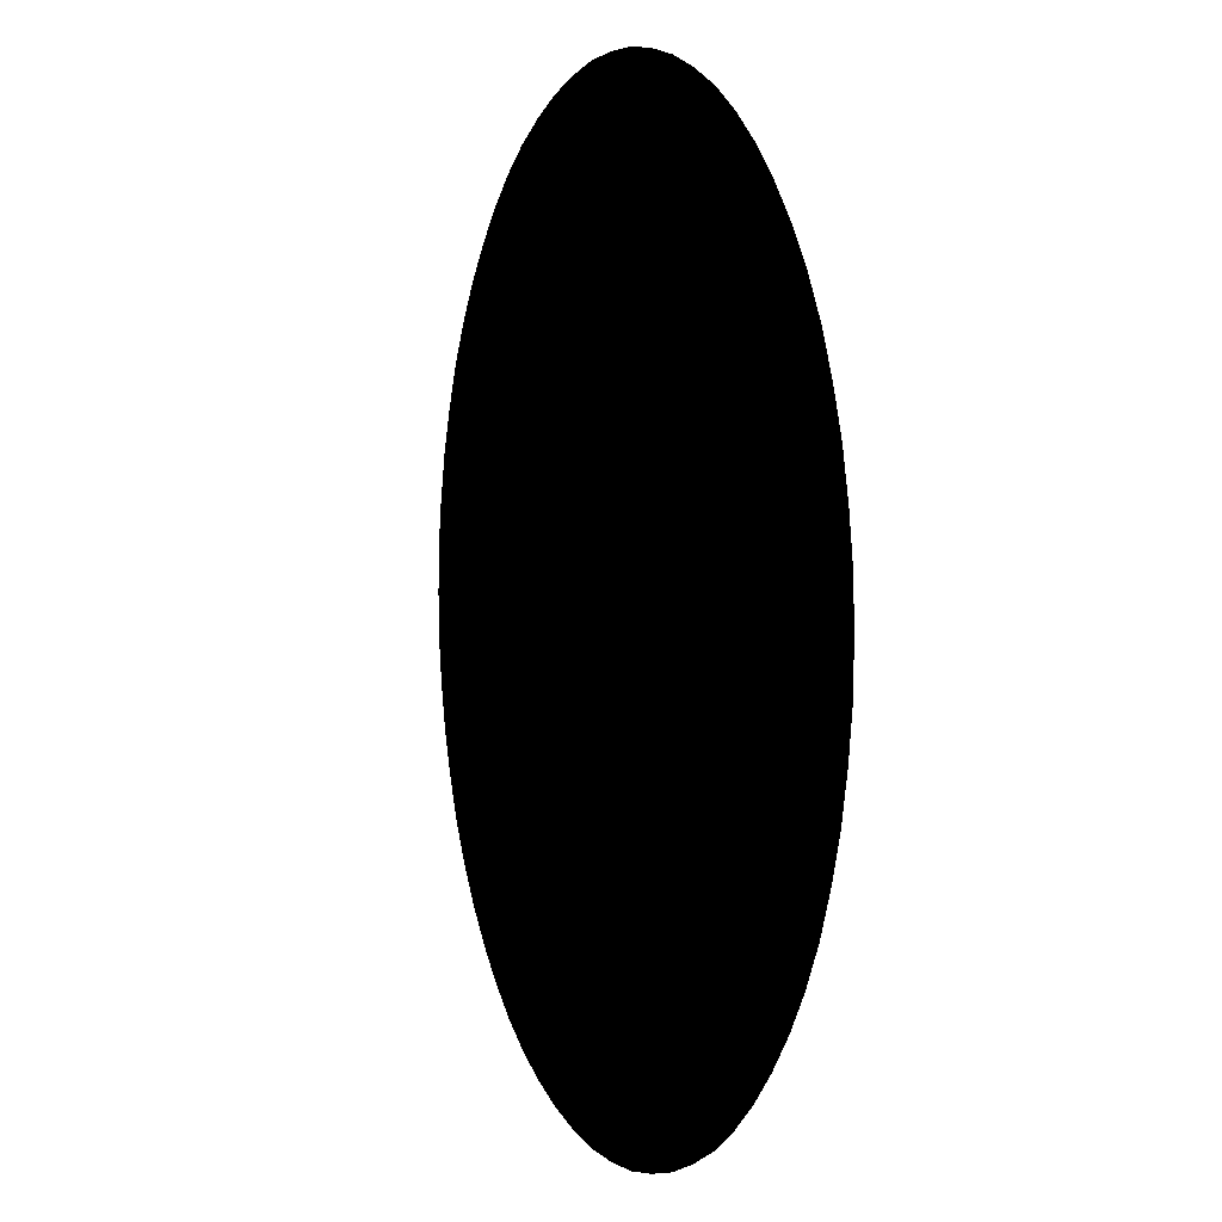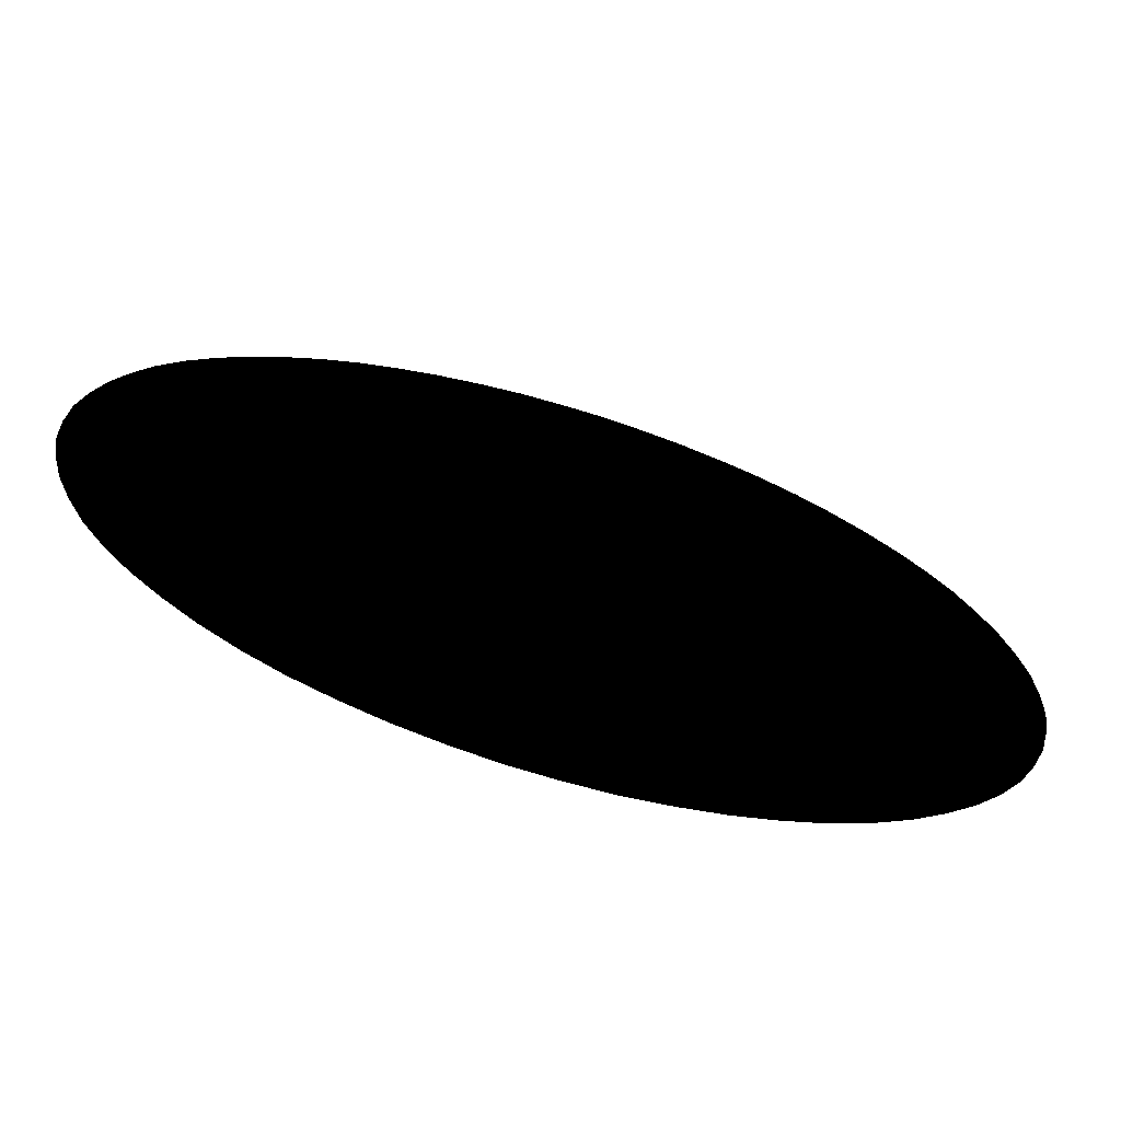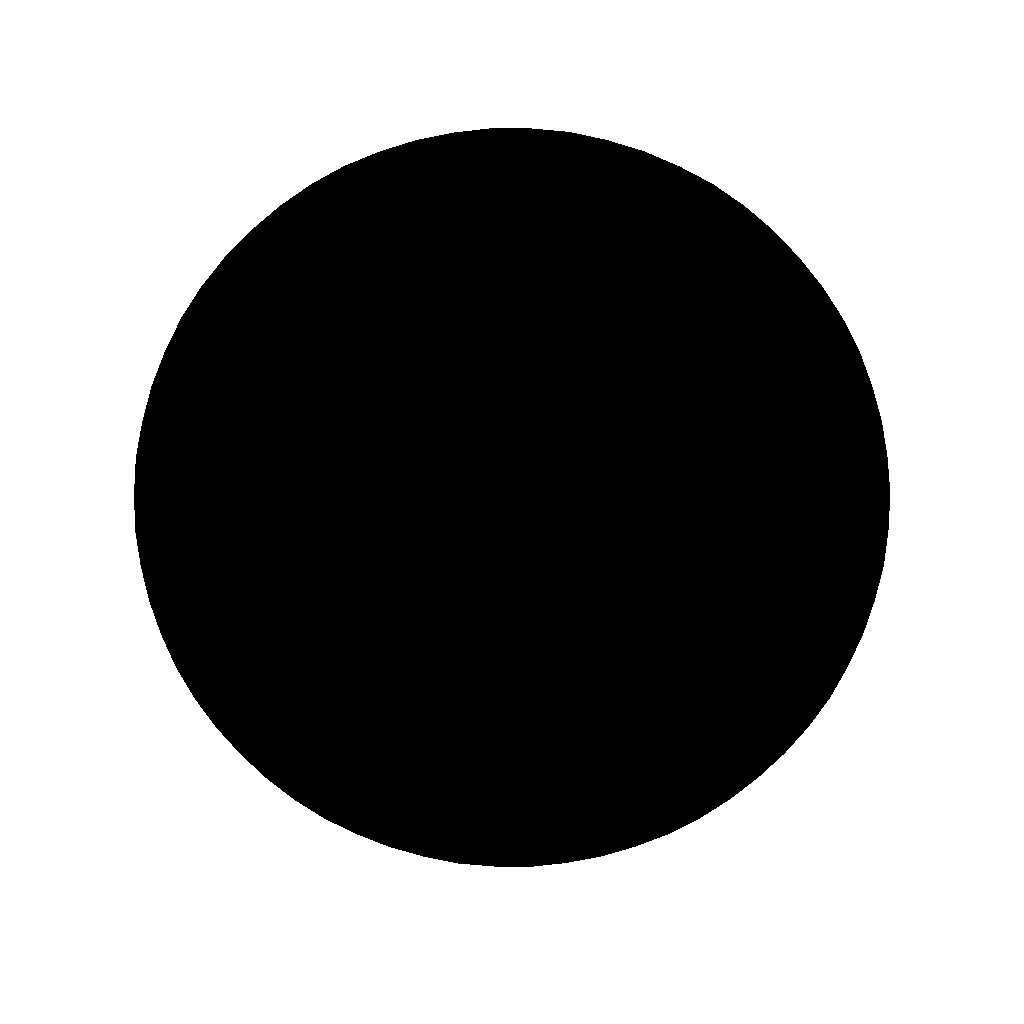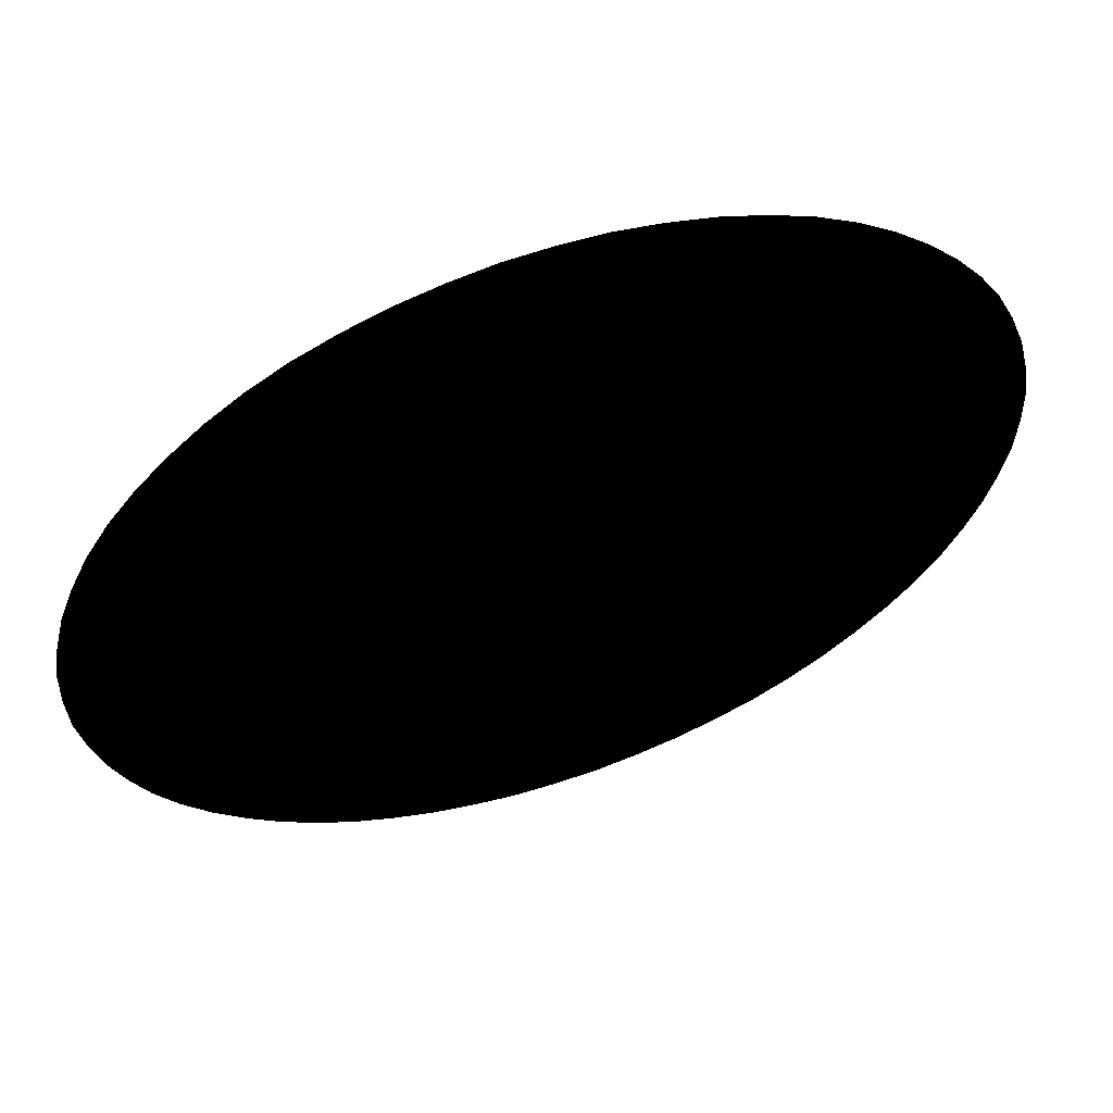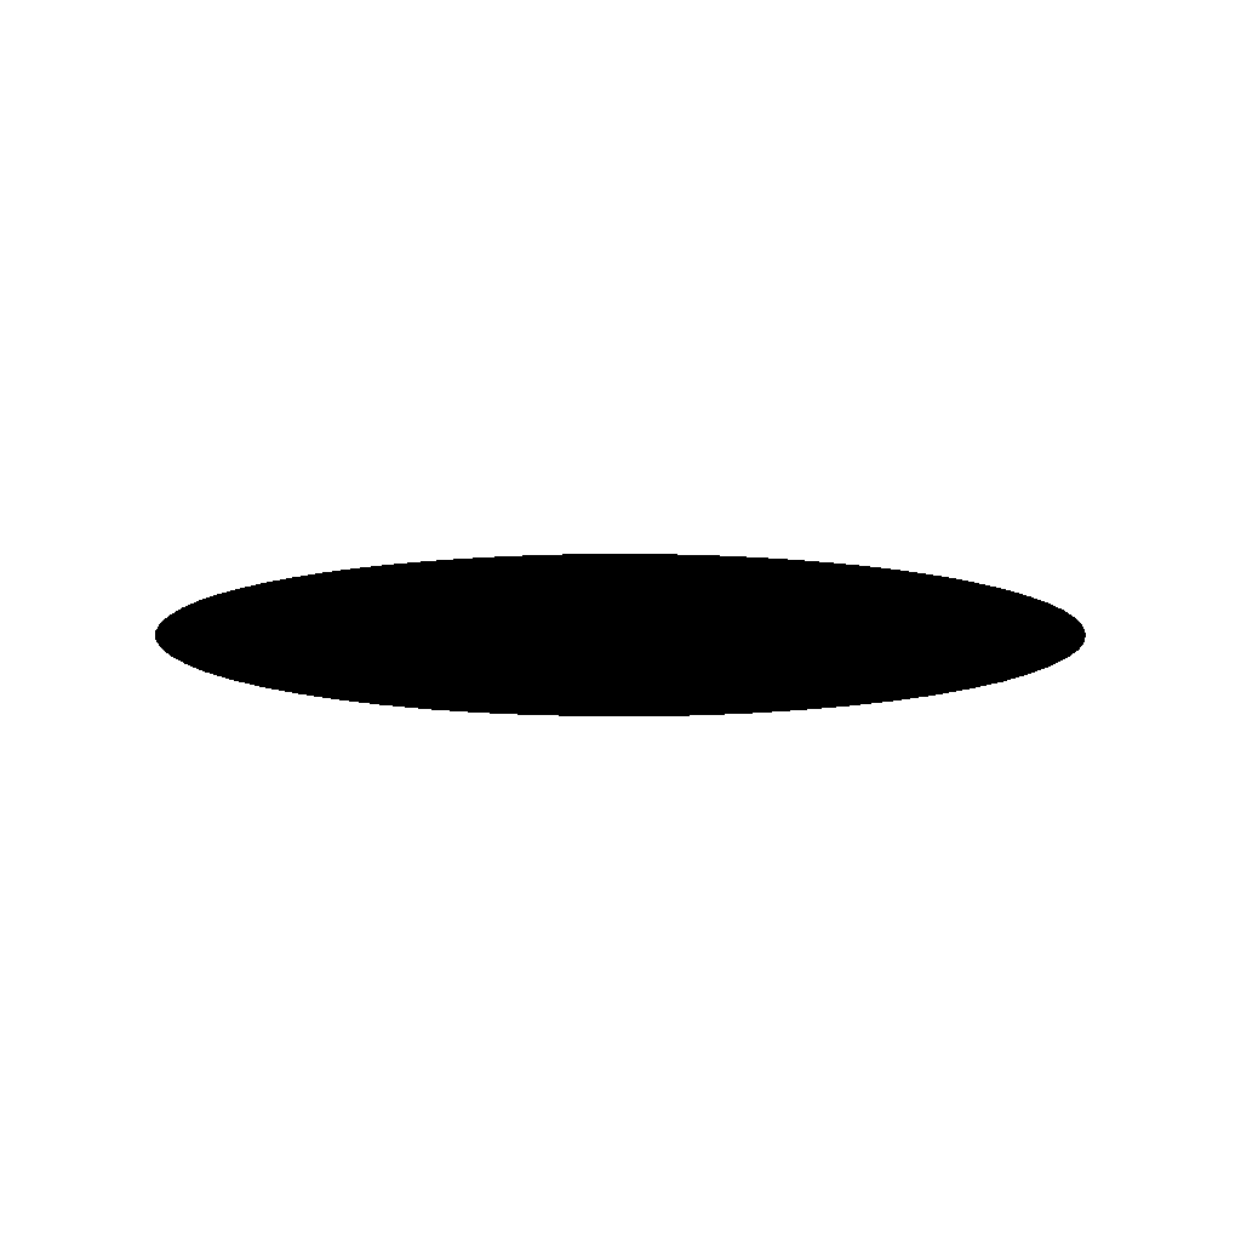
<metadata>
{"format":"obj","ext":"obj","renderer":"f3d","projection":"perspective","resolution":1024,"background":"white","views":[{"elev":2.5,"azim":68.7,"up":"+Y"},{"elev":-69.0,"azim":163.3,"up":"+Y"},{"elev":-77.6,"azim":177.2,"up":"+Z"},{"elev":58.8,"azim":-19.0,"up":"+Y"},{"elev":9.9,"azim":48.6,"up":"+Z"}]}
</metadata>
<code>
g Dungeon_Ring
v 0.9944 -0.09834 0.0009934
v 0.9944 0.09834 0.0009934
v 1 0.0009934 0.0009934
v 0.9944 0.09834 0.0009934
v 0.9944 -0.09834 0.0009934
v 0.9805 -0.1957 0.0009934
v 0.9805 0.1957 0.0009934
v 0.9805 0.1957 0.0009934
v 0.9805 -0.1957 0.0009934
v 0.9566 -0.2911 0.0009934
v 0.9566 0.2911 0.0009934
v 0.9566 0.2911 0.0009934
v 0.9566 -0.2911 0.0009934
v 0.9248 -0.3825 0.0009934
v 0.9248 0.3825 0.0009934
v 0.9248 0.3825 0.0009934
v 0.9248 -0.3825 0.0009934
v 0.8811 -0.4719 0.0009934
v 0.8811 0.4719 0.0009934
v 0.8811 0.4719 0.0009934
v 0.8811 -0.4719 0.0009934
v 0.8315 -0.5553 0.0009934
v 0.8315 0.5553 0.0009934
v 0.8315 0.5553 0.0009934
v 0.8315 -0.5553 0.0009934
v 0.7738 -0.6348 0.0009934
v 0.7738 0.6348 0.0009934
v 0.7738 0.6348 0.0009934
v 0.7738 -0.6348 0.0009934
v 0.7063 -0.7063 0.0009934
v 0.7063 0.7063 0.0009934
v 0.7063 0.7063 0.0009934
v 0.7063 -0.7063 0.0009934
v 0.6348 -0.7738 0.0009934
v 0.6348 0.7738 0.0009934
v 0.6348 0.7738 0.0009934
v 0.6348 -0.7738 0.0009934
v 0.5553 -0.8315 0.0009934
v 0.5553 0.8315 0.0009934
v 0.5553 0.8315 0.0009934
v 0.5553 -0.8315 0.0009934
v 0.4719 -0.8811 0.0009934
v 0.4719 0.8811 0.0009934
v 0.4719 0.8811 0.0009934
v 0.4719 -0.8811 0.0009934
v 0.3825 -0.9248 0.0009934
v 0.3825 0.9248 0.0009934
v 0.3825 0.9248 0.0009934
v 0.3825 -0.9248 0.0009934
v 0.2911 -0.9566 0.0009934
v 0.2911 0.9566 0.0009934
v 0.2911 0.9566 0.0009934
v 0.2911 -0.9566 0.0009934
v 0.1957 -0.9805 0.0009934
v 0.1957 0.9805 0.0009934
v 0.1957 0.9805 0.0009934
v 0.1957 -0.9805 0.0009934
v 0.09834 -0.9944 0.0009934
v 0.09834 0.9944 0.0009934
v 0.09834 0.9944 0.0009934
v 0.09834 -0.9944 0.0009934
v -0.0009934 -1 0.0009934
v -0.0009934 1 0.0009934
v -0.0009934 1 0.0009934
v -0.0009934 -1 0.0009934
v -0.09834 -0.9944 0.0009934
v -0.09834 0.9944 0.0009934
v -0.09834 0.9944 0.0009934
v -0.09834 -0.9944 0.0009934
v -0.1957 -0.9805 0.0009934
v -0.1957 0.9805 0.0009934
v -0.1957 0.9805 0.0009934
v -0.1957 -0.9805 0.0009934
v -0.2911 -0.9566 0.0009934
v -0.2911 0.9566 0.0009934
v -0.2911 0.9566 0.0009934
v -0.2911 -0.9566 0.0009934
v -0.3825 -0.9248 0.0009934
v -0.3825 0.9248 0.0009934
v -0.3825 0.9248 0.0009934
v -0.3825 -0.9248 0.0009934
v -0.4719 -0.8811 0.0009934
v -0.4719 0.8811 0.0009934
v -0.4719 0.8811 0.0009934
v -0.4719 -0.8811 0.0009934
v -0.5553 -0.8315 0.0009934
v -0.5553 0.8315 0.0009934
v -0.5553 0.8315 0.0009934
v -0.5553 -0.8315 0.0009934
v -0.6348 -0.7738 0.0009934
v -0.6348 0.7738 0.0009934
v -0.6348 0.7738 0.0009934
v -0.6348 -0.7738 0.0009934
v -0.7063 -0.7063 0.0009934
v -0.7063 0.7063 0.0009934
v -0.7063 0.7063 0.0009934
v -0.7063 -0.7063 0.0009934
v -0.7738 -0.6348 0.0009934
v -0.7738 0.6348 0.0009934
v -0.7738 0.6348 0.0009934
v -0.7738 -0.6348 0.0009934
v -0.8315 -0.5553 0.0009934
v -0.8315 0.5553 0.0009934
v -0.8315 0.5553 0.0009934
v -0.8315 -0.5553 0.0009934
v -0.8811 -0.4719 0.0009934
v -0.8811 0.4719 0.0009934
v -0.8811 0.4719 0.0009934
v -0.8811 -0.4719 0.0009934
v -0.9248 -0.3825 0.0009934
v -0.9248 0.3825 0.0009934
v -0.9248 0.3825 0.0009934
v -0.9248 -0.3825 0.0009934
v -0.9566 -0.2911 0.0009934
v -0.9566 0.2911 0.0009934
v -0.9566 0.2911 0.0009934
v -0.9566 -0.2911 0.0009934
v -0.9805 -0.1957 0.0009934
v -0.9805 0.1957 0.0009934
v -0.9805 0.1957 0.0009934
v -0.9805 -0.1957 0.0009934
v -0.9944 -0.09834 0.0009934
v -0.9944 0.09834 0.0009934
v -0.9944 -0.09834 0.0009934
v -1 -0.0009934 0.0009934
v -0.9944 0.09834 0.0009934
v 0.9944 0.09834 0.0009934
v 1 0.0009934 0.0009934
v 1.016 0.0009934 0.0009934
v 1.012 0.1003 0.0009934
v 0.9805 0.1957 0.0009934
v 0.9964 0.1977 0.0009934
v 0.9566 0.2911 0.0009934
v 0.9725 0.295 0.0009934
v 0.9248 0.3825 0.0009934
v 0.9387 0.3884 0.0009934
v 0.8811 0.4719 0.0009934
v 0.897 0.4798 0.0009934
v 0.8315 0.5553 0.0009934
v 0.8454 0.5652 0.0009934
v 0.7738 0.6348 0.0009934
v 0.7858 0.6447 0.0009934
v 0.7063 0.7063 0.0009934
v 0.7182 0.7182 0.0009934
v 0.6348 0.7738 0.0009934
v 0.6447 0.7858 0.0009934
v 0.5553 0.8315 0.0009934
v 0.5652 0.8454 0.0009934
v 0.4719 0.8811 0.0009934
v 0.4798 0.897 0.0009934
v 0.3825 0.9248 0.0009934
v 0.3884 0.9387 0.0009934
v 0.2911 0.9566 0.0009934
v 0.295 0.9725 0.0009934
v 0.1957 0.9805 0.0009934
v 0.1977 0.9964 0.0009934
v 0.09834 0.9944 0.0009934
v 0.1003 1.012 0.0009934
v -0.0009934 1 0.0009934
v -0.0009934 1.016 0.0009934
v -0.09834 0.9944 0.0009934
v -0.1003 1.012 0.0009934
v -0.1957 0.9805 0.0009934
v -0.1977 0.9964 0.0009934
v -0.2911 0.9566 0.0009934
v -0.295 0.9725 0.0009934
v -0.3825 0.9248 0.0009934
v -0.3884 0.9387 0.0009934
v -0.4719 0.8811 0.0009934
v -0.4798 0.897 0.0009934
v -0.5553 0.8315 0.0009934
v -0.5652 0.8454 0.0009934
v -0.6348 0.7738 0.0009934
v -0.6447 0.7858 0.0009934
v -0.7063 0.7063 0.0009934
v -0.7182 0.7182 0.0009934
v -0.7738 0.6348 0.0009934
v -0.7858 0.6447 0.0009934
v -0.8315 0.5553 0.0009934
v -0.8454 0.5652 0.0009934
v -0.8811 0.4719 0.0009934
v -0.897 0.4798 0.0009934
v -0.9248 0.3825 0.0009934
v -0.9387 0.3884 0.0009934
v -0.9566 0.2911 0.0009934
v -0.9725 0.295 0.0009934
v -0.9805 0.1957 0.0009934
v -0.9964 0.1977 0.0009934
v -0.9944 0.09834 0.0009934
v -1.012 0.1003 0.0009934
v -1 -0.0009934 0.0009934
v -1.016 -0.0009934 0.0009934
v -0.9944 -0.09834 0.0009934
v -1.012 -0.1003 0.0009934
v -0.9805 -0.1957 0.0009934
v -0.9964 -0.1977 0.0009934
v -0.9566 -0.2911 0.0009934
v -0.9725 -0.295 0.0009934
v -0.9248 -0.3825 0.0009934
v -0.9387 -0.3884 0.0009934
v -0.8811 -0.4719 0.0009934
v -0.897 -0.4798 0.0009934
v -0.8315 -0.5553 0.0009934
v -0.8454 -0.5652 0.0009934
v -0.7738 -0.6348 0.0009934
v -0.7858 -0.6447 0.0009934
v -0.7063 -0.7063 0.0009934
v -0.7182 -0.7182 0.0009934
v -0.6348 -0.7738 0.0009934
v -0.6447 -0.7858 0.0009934
v -0.5553 -0.8315 0.0009934
v -0.5652 -0.8454 0.0009934
v -0.4719 -0.8811 0.0009934
v -0.4798 -0.897 0.0009934
v -0.3825 -0.9248 0.0009934
v -0.3884 -0.9387 0.0009934
v -0.2911 -0.9566 0.0009934
v -0.295 -0.9725 0.0009934
v -0.1957 -0.9805 0.0009934
v -0.1977 -0.9964 0.0009934
v -0.09834 -0.9944 0.0009934
v -0.1003 -1.012 0.0009934
v -0.0009934 -1 0.0009934
v -0.0009934 -1.016 0.0009934
v 0.09834 -0.9944 0.0009934
v 0.1003 -1.012 0.0009934
v 0.1957 -0.9805 0.0009934
v 0.1977 -0.9964 0.0009934
v 0.2911 -0.9566 0.0009934
v 0.295 -0.9725 0.0009934
v 0.3825 -0.9248 0.0009934
v 0.3884 -0.9387 0.0009934
v 0.4719 -0.8811 0.0009934
v 0.4798 -0.897 0.0009934
v 0.5553 -0.8315 0.0009934
v 0.5652 -0.8454 0.0009934
v 0.6348 -0.7738 0.0009934
v 0.6447 -0.7858 0.0009934
v 0.7063 -0.7063 0.0009934
v 0.7182 -0.7182 0.0009934
v 0.7738 -0.6348 0.0009934
v 0.7858 -0.6447 0.0009934
v 0.8315 -0.5553 0.0009934
v 0.8454 -0.5652 0.0009934
v 0.8811 -0.4719 0.0009934
v 0.897 -0.4798 0.0009934
v 0.9248 -0.3825 0.0009934
v 0.9387 -0.3884 0.0009934
v 0.9566 -0.2911 0.0009934
v 0.9725 -0.295 0.0009934
v 0.9805 -0.1957 0.0009934
v 0.9964 -0.1977 0.0009934
v 0.9944 -0.09834 0.0009934
v 1.012 -0.1003 0.0009934
g Dungeon_Ring_0
f 3 2 1
f 6 5 4
f 7 6 4
f 10 9 8
f 11 10 8
f 14 13 12
f 15 14 12
f 18 17 16
f 19 18 16
f 22 21 20
f 23 22 20
f 26 25 24
f 27 26 24
f 30 29 28
f 31 30 28
f 34 33 32
f 35 34 32
f 38 37 36
f 39 38 36
f 42 41 40
f 43 42 40
f 46 45 44
f 47 46 44
f 50 49 48
f 51 50 48
f 54 53 52
f 55 54 52
f 58 57 56
f 59 58 56
f 62 61 60
f 63 62 60
f 66 65 64
f 67 66 64
f 70 69 68
f 71 70 68
f 74 73 72
f 75 74 72
f 78 77 76
f 79 78 76
f 82 81 80
f 83 82 80
f 86 85 84
f 87 86 84
f 90 89 88
f 91 90 88
f 94 93 92
f 95 94 92
f 98 97 96
f 99 98 96
f 102 101 100
f 103 102 100
f 106 105 104
f 107 106 104
f 110 109 108
f 111 110 108
f 114 113 112
f 115 114 112
f 118 117 116
f 119 118 116
f 122 121 120
f 123 122 120
f 126 125 124
f 129 128 127
f 130 129 127
f 130 127 131
f 132 130 131
f 132 131 133
f 134 132 133
f 134 133 135
f 136 134 135
f 136 135 137
f 138 136 137
f 138 137 139
f 140 138 139
f 140 139 141
f 142 140 141
f 142 141 143
f 144 142 143
f 144 143 145
f 146 144 145
f 146 145 147
f 148 146 147
f 148 147 149
f 150 148 149
f 150 149 151
f 152 150 151
f 152 151 153
f 154 152 153
f 154 153 155
f 156 154 155
f 156 155 157
f 158 156 157
f 158 157 159
f 160 158 159
f 160 159 161
f 162 160 161
f 162 161 163
f 164 162 163
f 164 163 165
f 166 164 165
f 166 165 167
f 168 166 167
f 168 167 169
f 170 168 169
f 170 169 171
f 172 170 171
f 172 171 173
f 174 172 173
f 174 173 175
f 176 174 175
f 176 175 177
f 178 176 177
f 178 177 179
f 180 178 179
f 180 179 181
f 182 180 181
f 182 181 183
f 184 182 183
f 184 183 185
f 186 184 185
f 186 185 187
f 188 186 187
f 188 187 189
f 190 188 189
f 190 189 191
f 192 190 191
f 192 191 193
f 194 192 193
f 194 193 195
f 196 194 195
f 196 195 197
f 198 196 197
f 198 197 199
f 200 198 199
f 200 199 201
f 202 200 201
f 202 201 203
f 204 202 203
f 204 203 205
f 206 204 205
f 206 205 207
f 208 206 207
f 208 207 209
f 210 208 209
f 210 209 211
f 212 210 211
f 212 211 213
f 214 212 213
f 214 213 215
f 216 214 215
f 216 215 217
f 218 216 217
f 218 217 219
f 220 218 219
f 220 219 221
f 222 220 221
f 222 221 223
f 224 222 223
f 224 223 225
f 226 224 225
f 226 225 227
f 228 226 227
f 228 227 229
f 230 228 229
f 230 229 231
f 232 230 231
f 232 231 233
f 234 232 233
f 234 233 235
f 236 234 235
f 236 235 237
f 238 236 237
f 238 237 239
f 240 238 239
f 240 239 241
f 242 240 241
f 242 241 243
f 244 242 243
f 244 243 245
f 246 244 245
f 246 245 247
f 248 246 247
f 248 247 249
f 250 248 249
f 250 249 251
f 252 250 251
f 252 251 253
f 254 252 253
f 254 253 128
f 129 254 128

</code>
